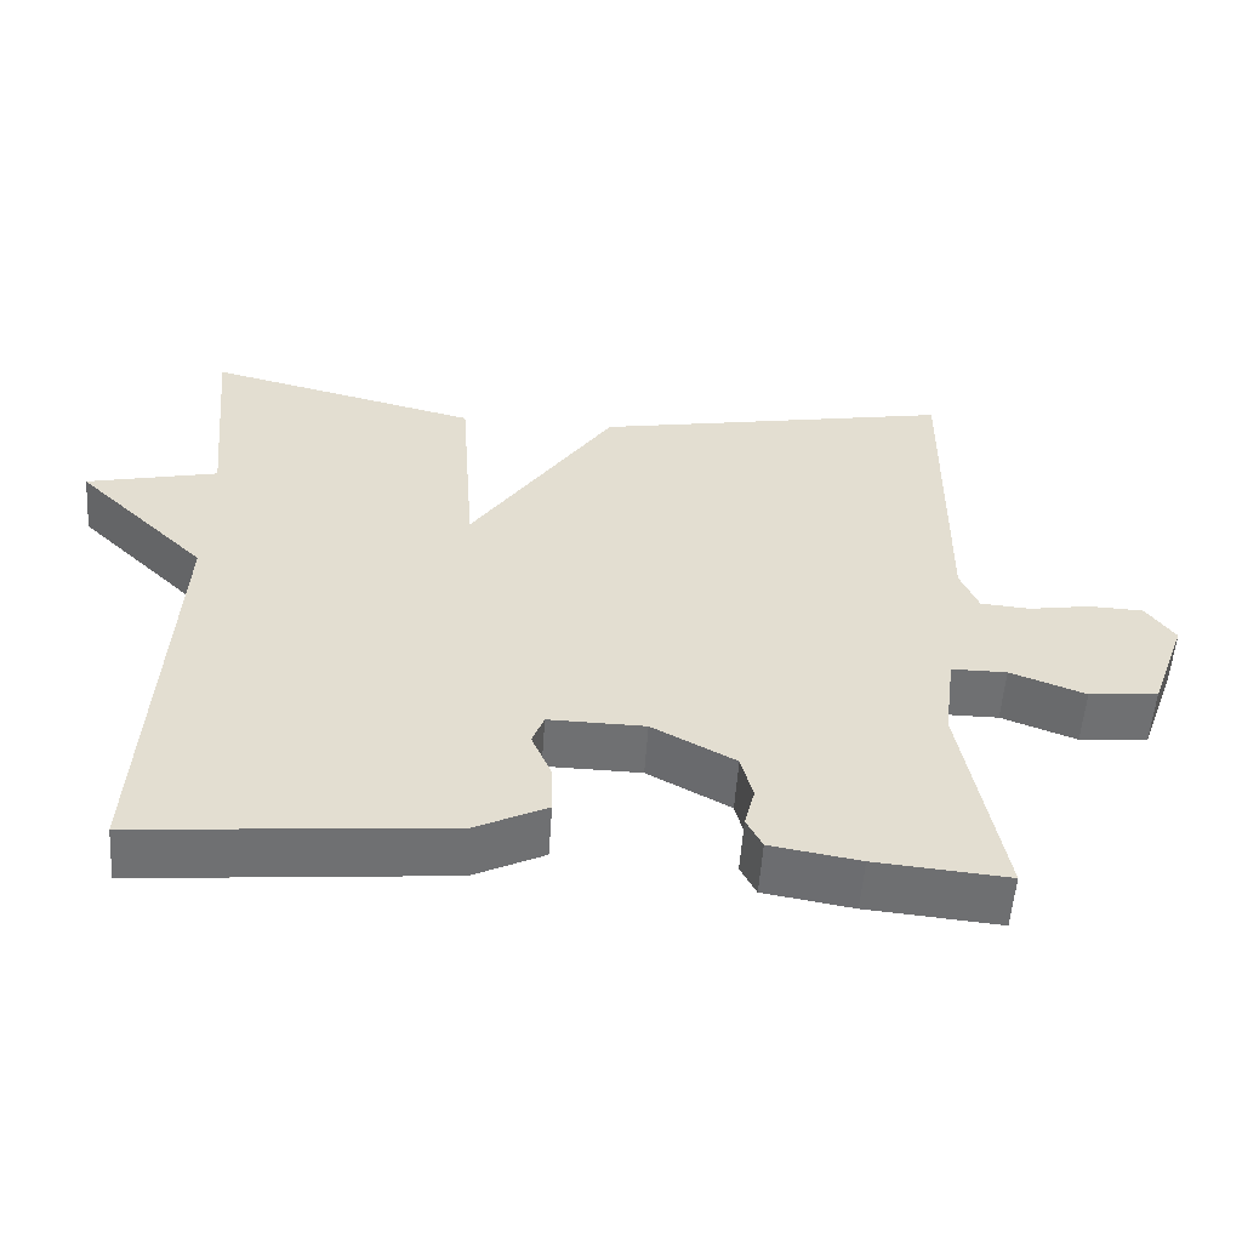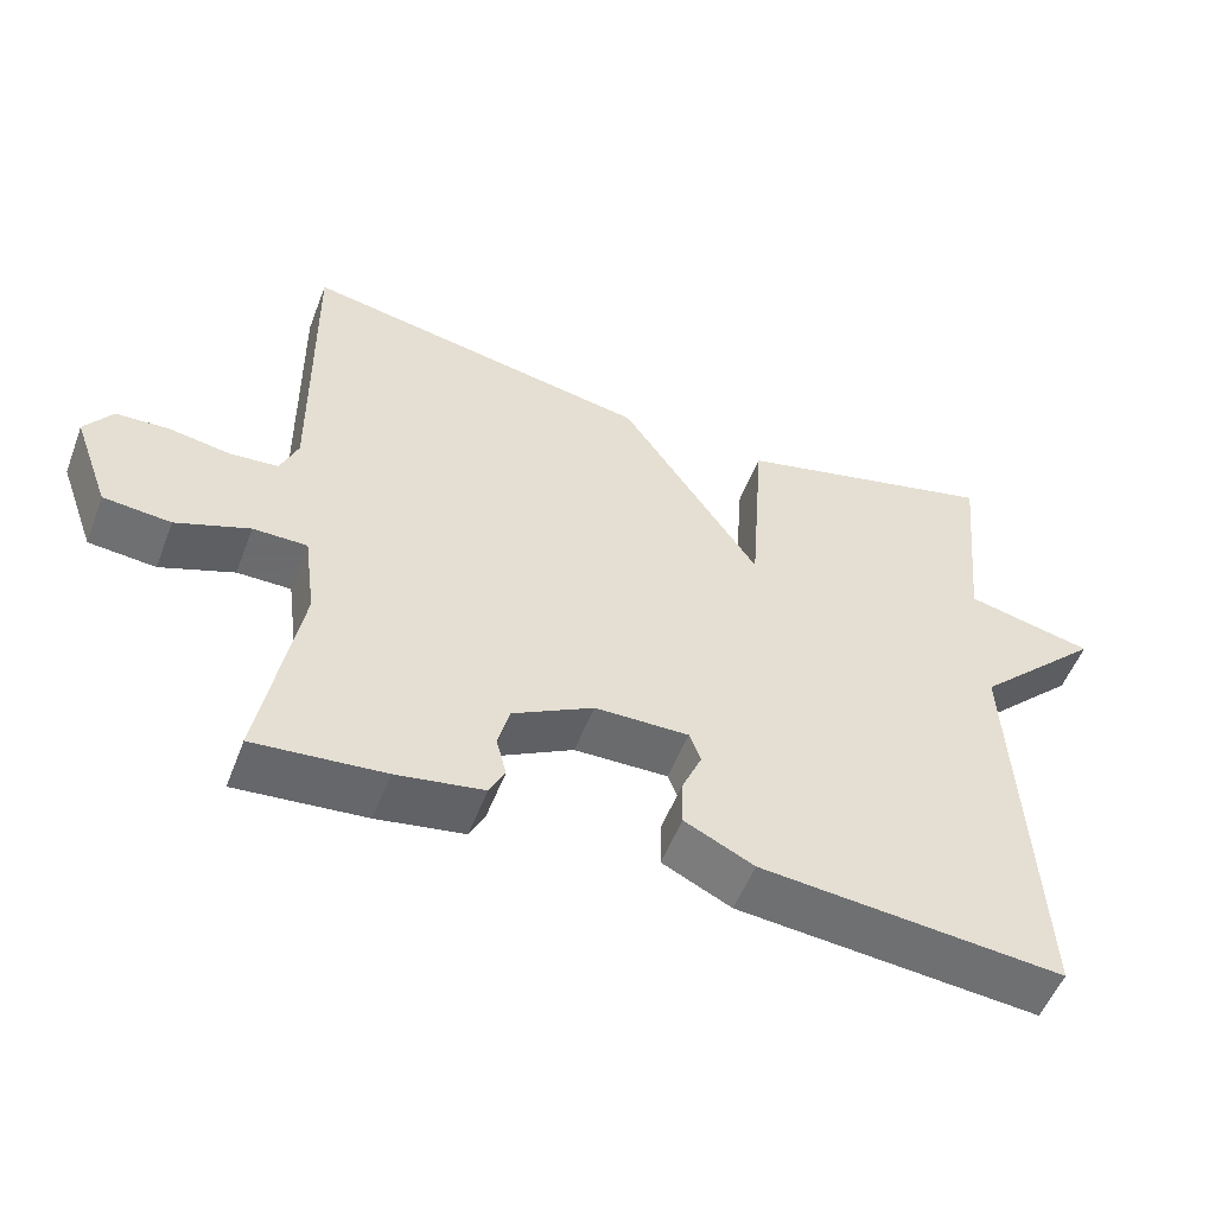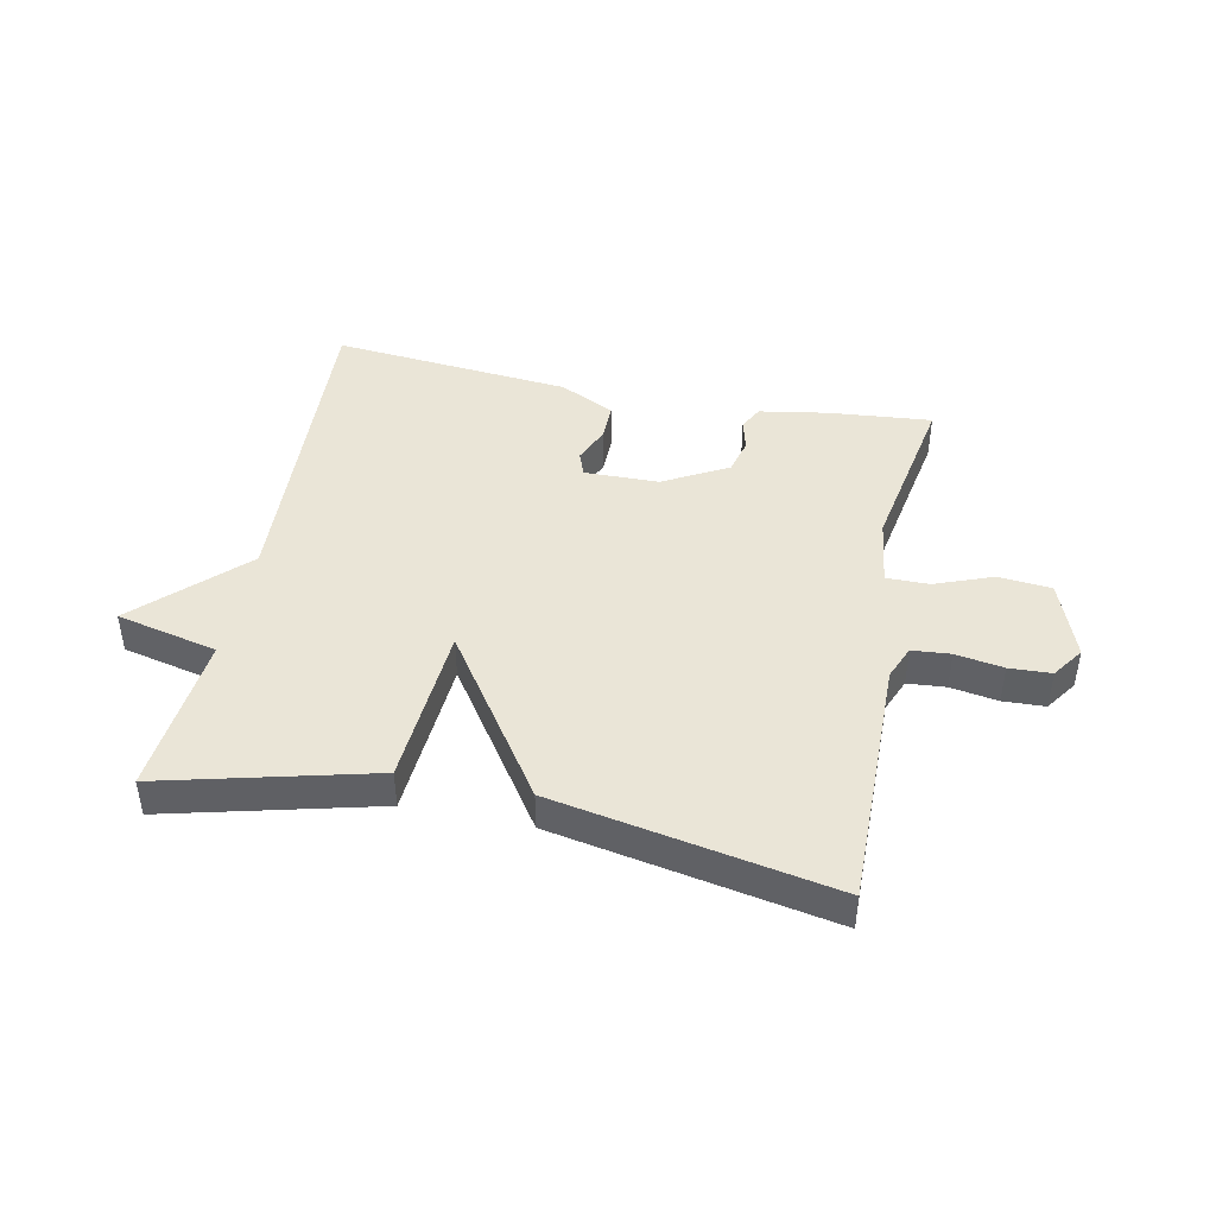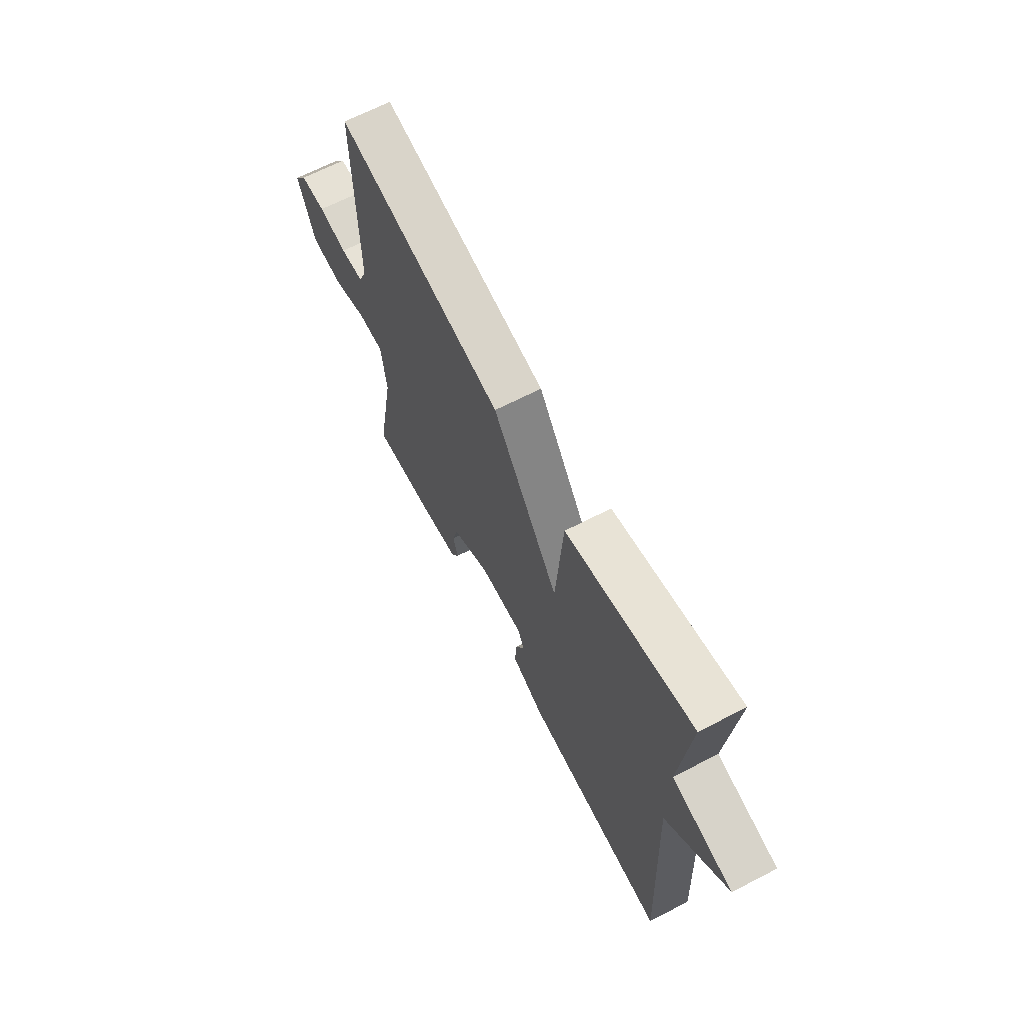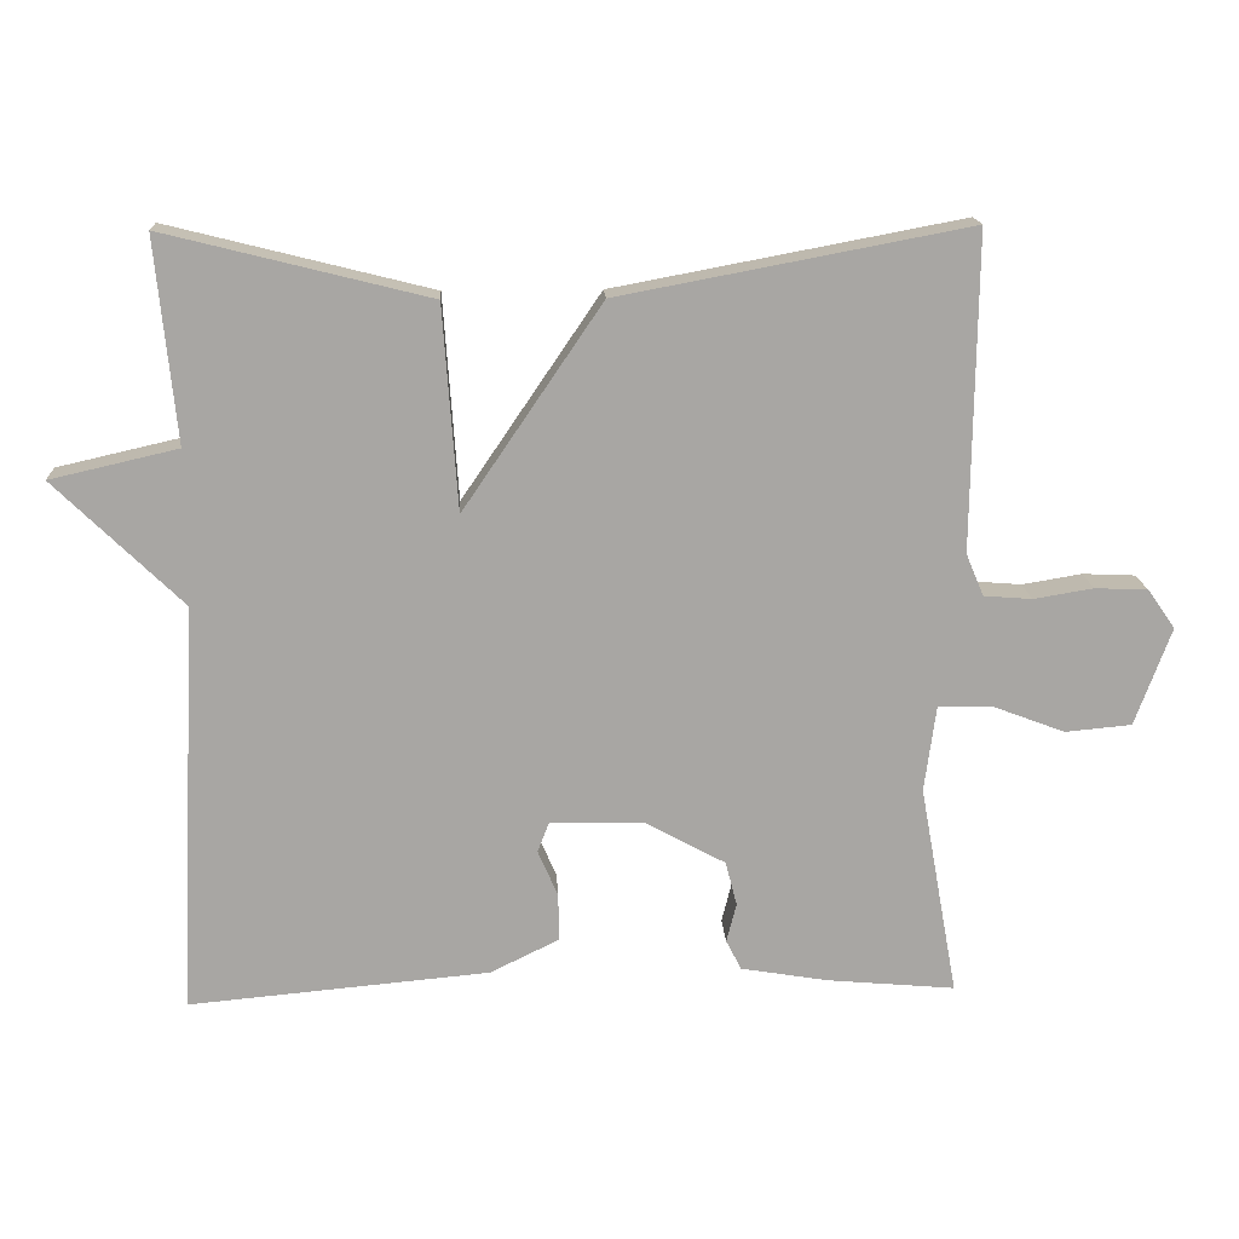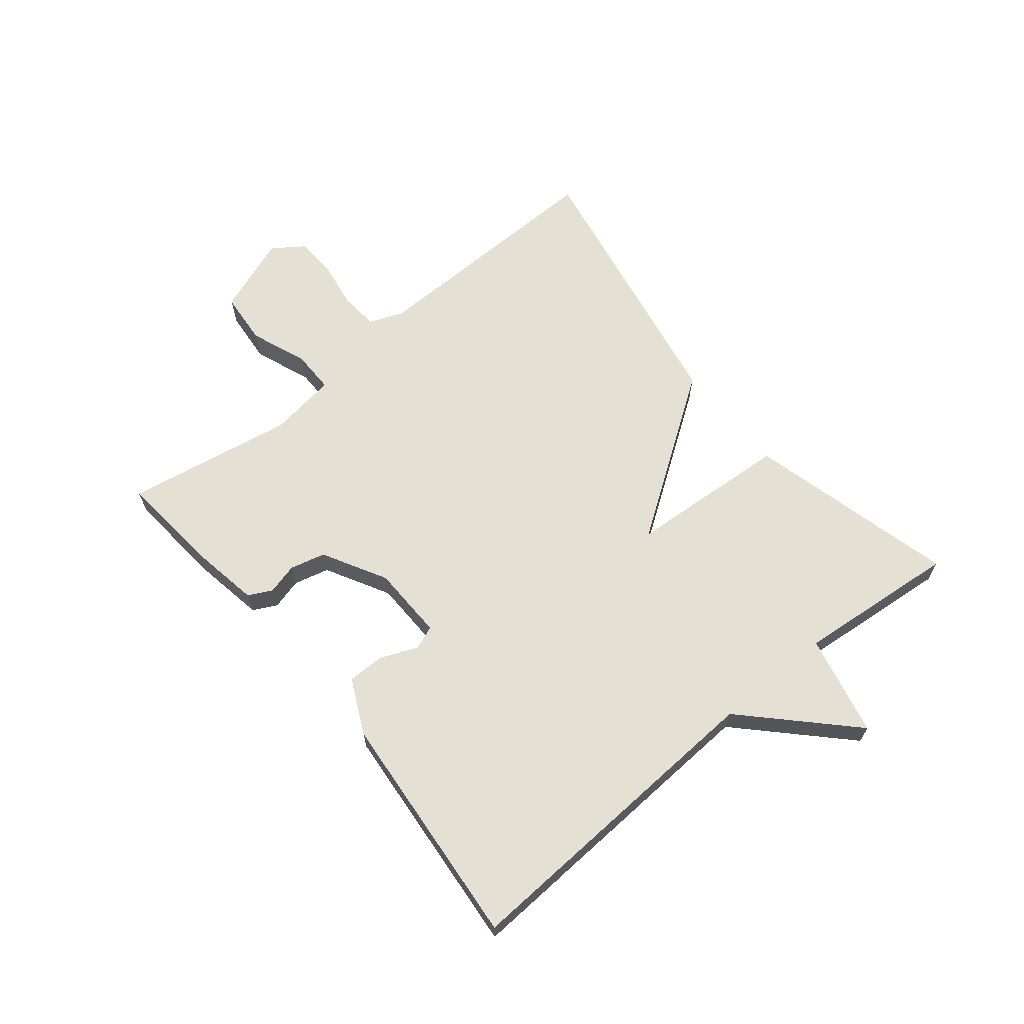
<metadata>
{"format":"obj","ext":"obj","renderer":"f3d","projection":"perspective","resolution":1024,"background":"white","views":[{"elev":-54.8,"azim":-4.0,"up":"+Z"},{"elev":-53.5,"azim":159.1,"up":"+Z"},{"elev":44.3,"azim":11.5,"up":"+Y"},{"elev":66.2,"azim":-117.4,"up":"+Z"},{"elev":16.0,"azim":-3.0,"up":"+Z"},{"elev":65.4,"azim":-129.5,"up":"+Y"}]}
</metadata>
<code>
v 0.5 0.07 0.5
v 0.495 0.07 0.089
v 0.518 0.07 0.034
v 0.581 0.07 0.029
v 0.659 0.07 0.042
v 0.728 0.07 0.039
v 0.764 0.07 -0.012
v 0.717 0.07 -0.14
v 0.63 0.07 -0.148
v 0.535 0.07 -0.112
v 0.465 0.07 -0.112
v 0.45 0.07 -0.224
v 0.5 0.07 -0.5
v 0.332 0.07 -0.485
v 0.219 0.07 -0.466
v 0.199 0.07 -0.427
v 0.212 0.07 -0.376
v 0.197 0.07 -0.318
v 0.092 0.07 -0.261
v -0.03 0.07 -0.259
v -0.045 0.07 -0.298
v -0.019 0.07 -0.358
v -0.018 0.07 -0.42
v -0.108 0.07 -0.464
v -0.5 0.07 -0.5
v -0.474 0.07 0.035
v -0.64 0.07 0.197
v -0.474 0.07 0.235
v -0.5 0.07 0.5
v -0.156 0.07 0.414
v -0.137 0.07 0.148
v 0.044 0.07 0.414
v 0.5 0 0.5
v 0.495 0 0.089
v 0.518 0 0.034
v 0.581 0 0.029
v 0.659 0 0.042
v 0.728 0 0.039
v 0.764 0 -0.012
v 0.717 0 -0.14
v 0.63 0 -0.148
v 0.535 0 -0.112
v 0.465 0 -0.112
v 0.45 0 -0.224
v 0.5 0 -0.5
v 0.332 0 -0.485
v 0.219 0 -0.466
v 0.199 0 -0.427
v 0.212 0 -0.376
v 0.197 0 -0.318
v 0.092 0 -0.261
v -0.03 0 -0.259
v -0.045 0 -0.298
v -0.019 0 -0.358
v -0.018 0 -0.42
v -0.108 0 -0.464
v -0.5 0 -0.5
v -0.474 0 0.035
v -0.64 0 0.197
v -0.474 0 0.235
v -0.5 0 0.5
v -0.156 0 0.414
v -0.137 0 0.148
v 0.044 0 0.414
f 31 32 1 2
f 28 29 30 31
f 26 27 28 31
f 26 31 2 3
f 24 25 26
f 23 24 26
f 22 23 26
f 21 22 26
f 20 21 26
f 26 3 4
f 20 26 4
f 19 20 4
f 18 19 4 5
f 15 16 17
f 14 15 17
f 13 14 17
f 12 13 17
f 11 12 17 18
f 8 9 10
f 7 8 10
f 6 7 10
f 5 6 10
f 5 10 11
f 5 11 18
f 34 33 64 63
f 63 62 61 60
f 63 60 59 58
f 35 34 63 58
f 58 57 56
f 58 56 55
f 58 55 54
f 58 54 53
f 58 53 52
f 36 35 58
f 36 58 52
f 36 52 51
f 37 36 51 50
f 49 48 47
f 49 47 46
f 49 46 45
f 49 45 44
f 50 49 44 43
f 42 41 40
f 42 40 39
f 42 39 38
f 42 38 37
f 43 42 37
f 50 43 37
f 1 33 34 2
f 2 34 35 3
f 3 35 36 4
f 4 36 37 5
f 5 37 38 6
f 6 38 39 7
f 7 39 40 8
f 8 40 41 9
f 9 41 42 10
f 10 42 43 11
f 11 43 44 12
f 12 44 45 13
f 13 45 46 14
f 14 46 47 15
f 15 47 48 16
f 16 48 49 17
f 17 49 50 18
f 18 50 51 19
f 19 51 52 20
f 20 52 53 21
f 21 53 54 22
f 22 54 55 23
f 23 55 56 24
f 24 56 57 25
f 25 57 58 26
f 26 58 59 27
f 27 59 60 28
f 28 60 61 29
f 29 61 62 30
f 30 62 63 31
f 31 63 64 32
f 32 64 33 1

</code>
